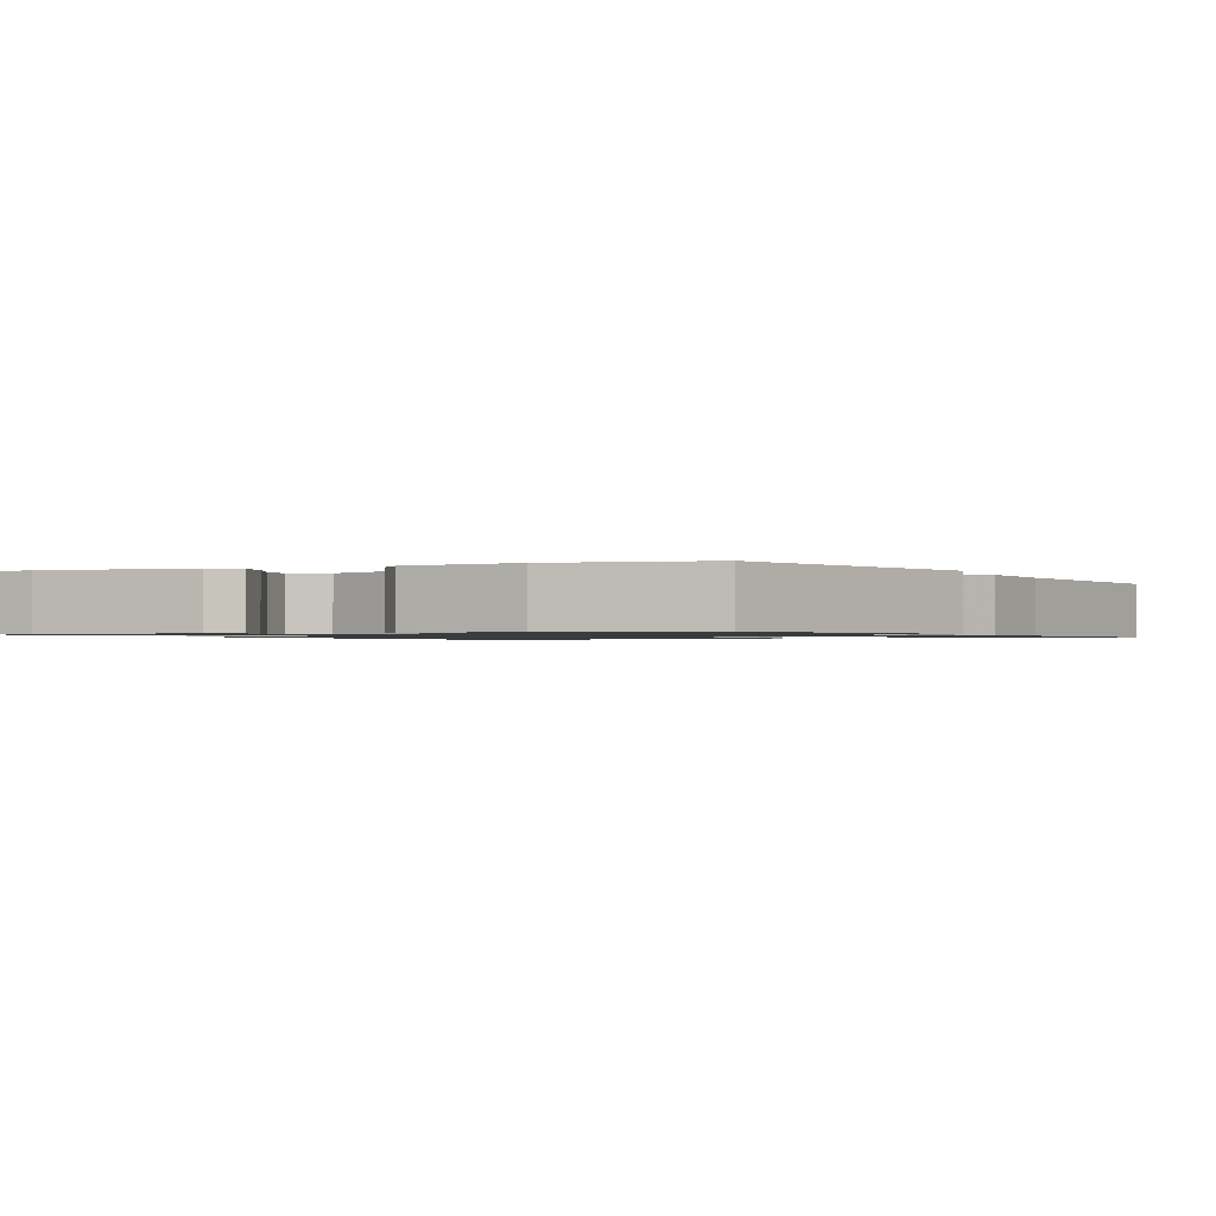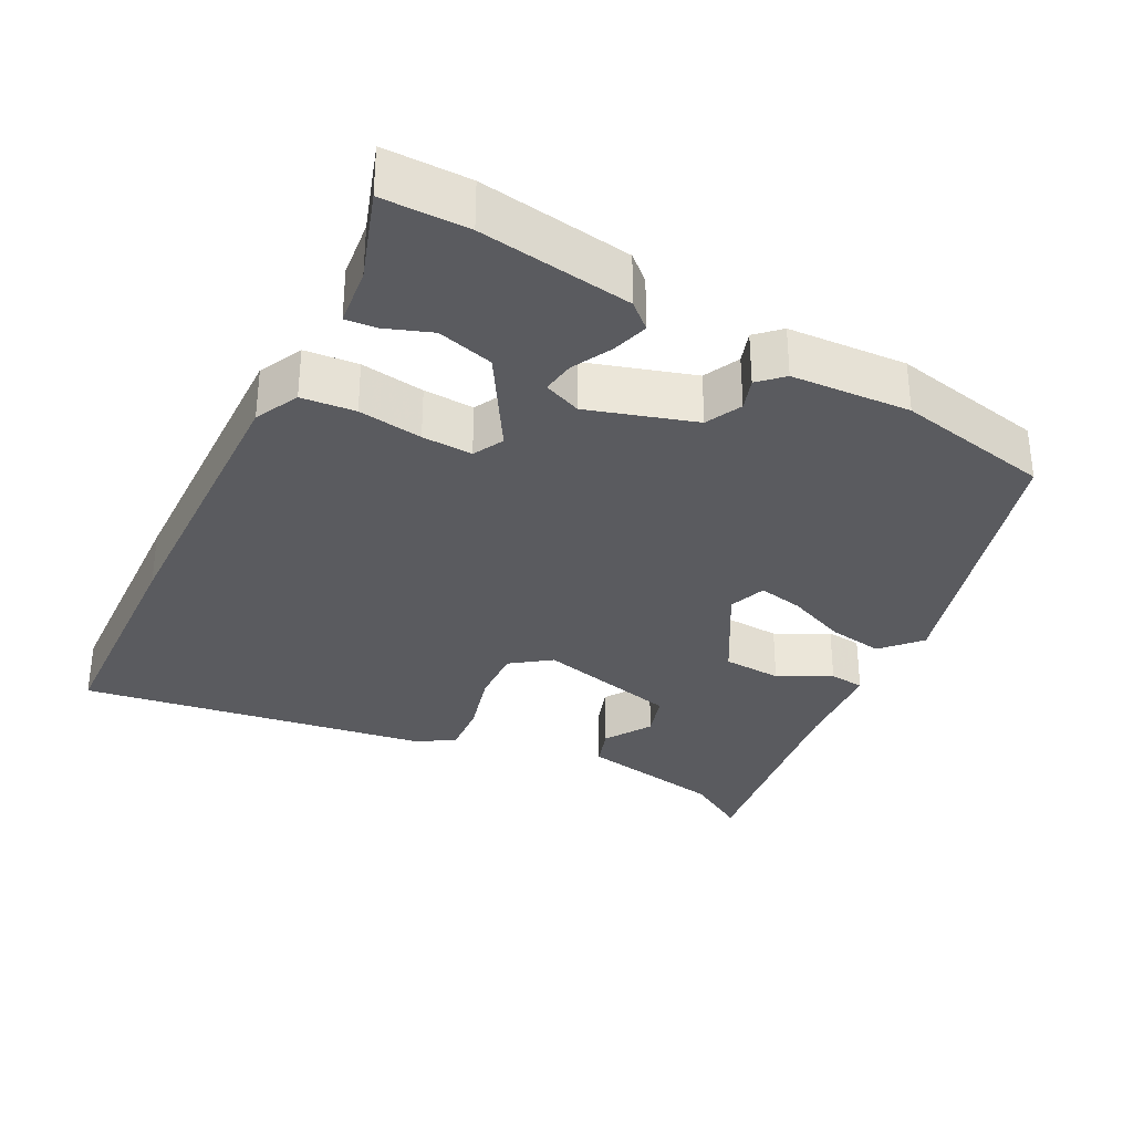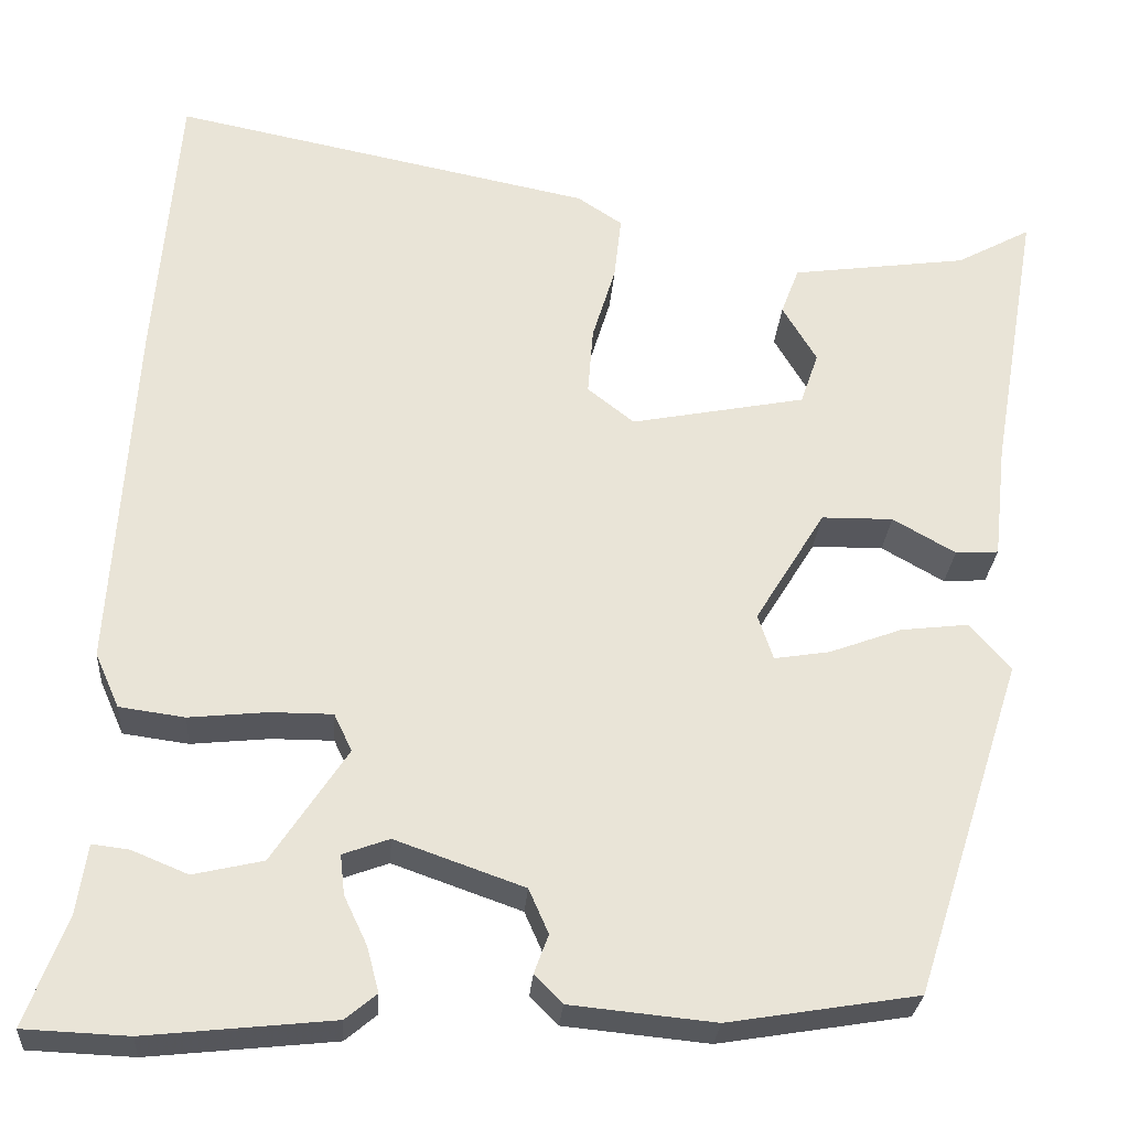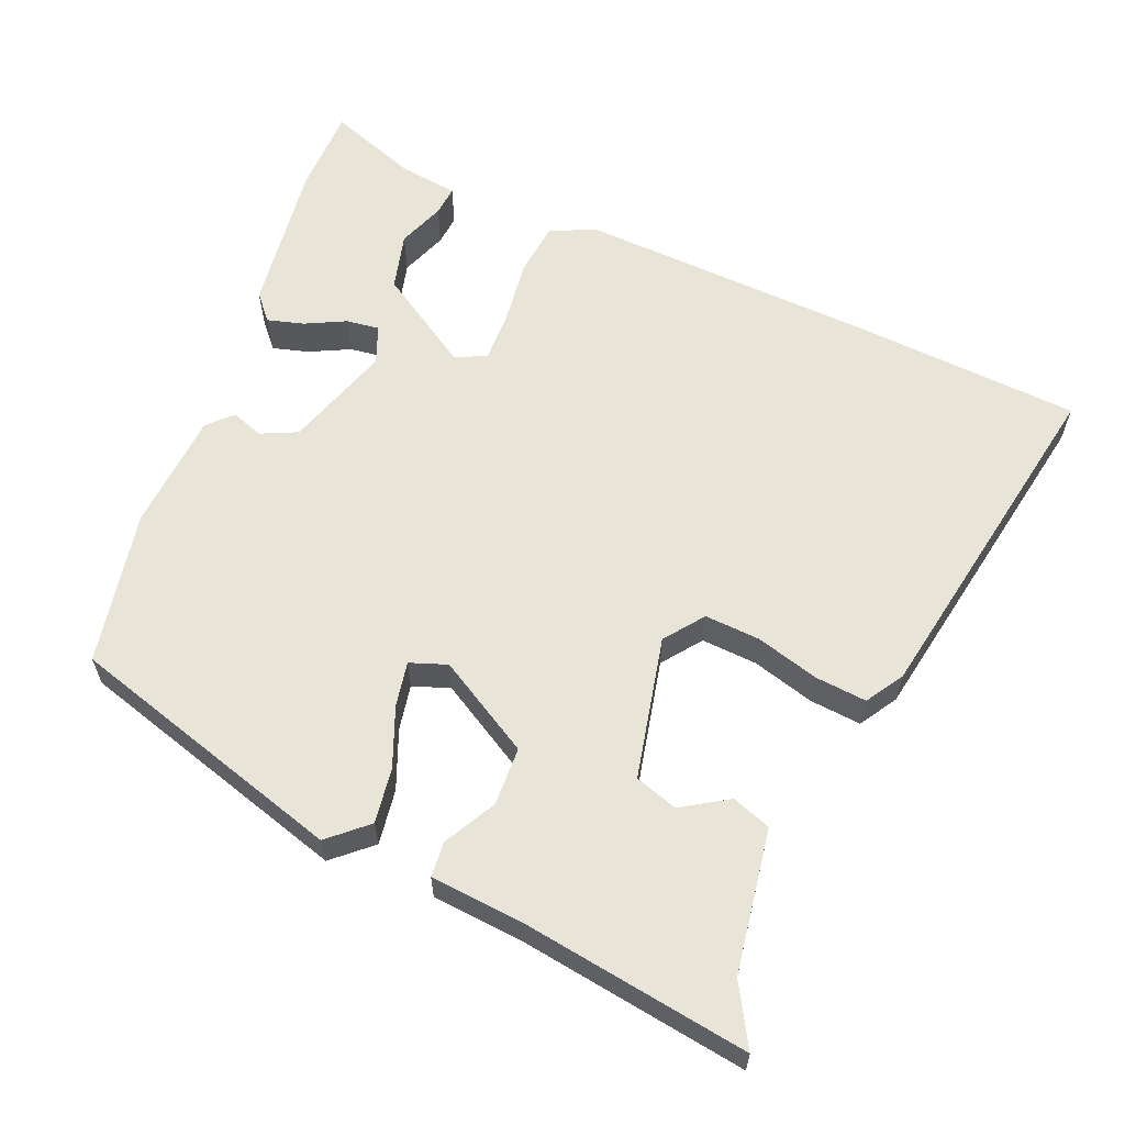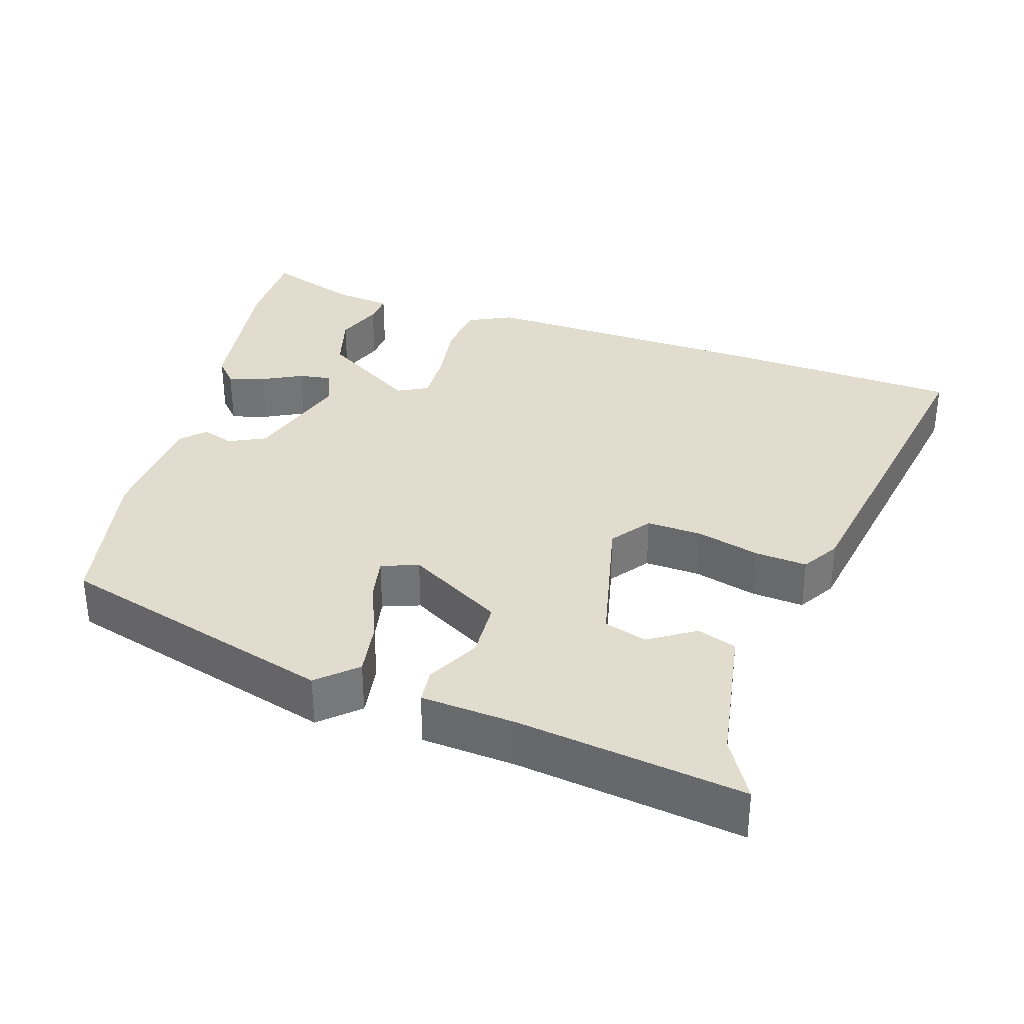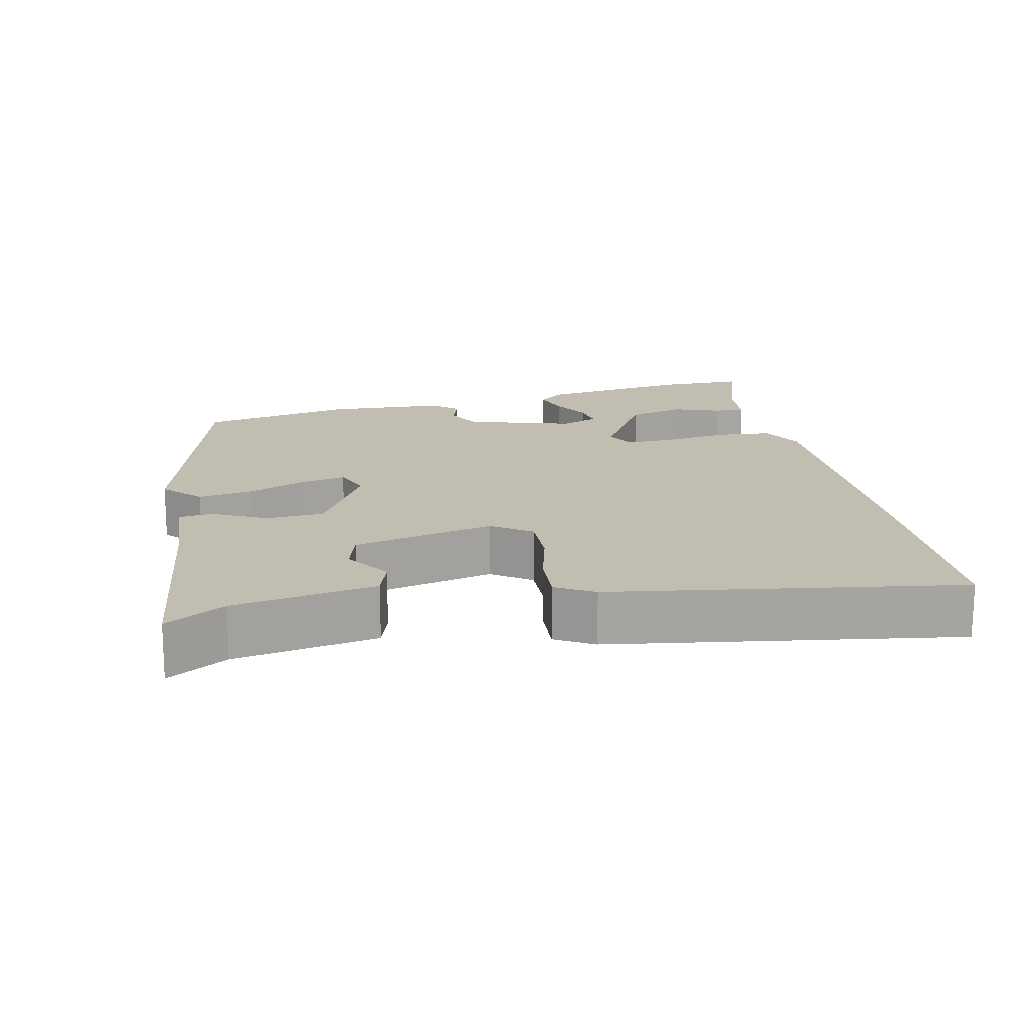
<metadata>
{"format":"obj","ext":"obj","renderer":"f3d","projection":"perspective","resolution":1024,"background":"white","views":[{"elev":-1.1,"azim":-155.4,"up":"+Y"},{"elev":-32.9,"azim":150.3,"up":"+Y"},{"elev":-27.6,"azim":175.8,"up":"+Z"},{"elev":61.3,"azim":-68.7,"up":"+Y"},{"elev":34.1,"azim":-74.3,"up":"+Y"},{"elev":16.8,"azim":-14.8,"up":"+Y"}]}
</metadata>
<code>
v -0.337 0.07 -0.438
v -0.458 0.07 -0.061
v -0.413 0.07 -0.008
v -0.337 0.07 -0.017
v -0.256 0.07 -0.047
v -0.194 0.07 -0.057
v -0.177 0.07 -0.006
v -0.255 0.07 0.121
v -0.335 0.07 0.122
v -0.405 0.07 0.082
v -0.453 0.07 0.085
v -0.467 0.07 0.214
v -0.52 0.07 0.522
v -0.437 0.07 0.477
v -0.24 0.07 0.45
v -0.22 0.07 0.397
v -0.258 0.07 0.333
v -0.238 0.07 0.275
v -0.043 0.07 0.237
v 0.009 0.07 0.278
v 0.003 0.07 0.354
v -0.023 0.07 0.439
v -0.031 0.07 0.51
v 0.019 0.07 0.543
v 0.489 0.07 0.638
v 0.515 0.07 0.322
v 0.54 0.07 -0.078
v 0.513 0.07 -0.139
v 0.44 0.07 -0.149
v 0.352 0.07 -0.14
v 0.283 0.07 -0.14
v 0.263 0.07 -0.182
v 0.347 0.07 -0.309
v 0.425 0.07 -0.327
v 0.488 0.07 -0.301
v 0.529 0.07 -0.296
v 0.541 0.07 -0.375
v 0.587 0.07 -0.496
v 0.47 0.07 -0.501
v 0.261 0.07 -0.479
v 0.226 0.07 -0.45
v 0.239 0.07 -0.4
v 0.265 0.07 -0.345
v 0.27 0.07 -0.3
v 0.218 0.07 -0.281
v 0.074 0.07 -0.332
v 0.052 0.07 -0.382
v 0.068 0.07 -0.425
v 0.037 0.07 -0.457
v -0.125 0.07 -0.473
v -0.337 0 -0.438
v -0.458 0 -0.061
v -0.413 0 -0.008
v -0.337 0 -0.017
v -0.256 0 -0.047
v -0.194 0 -0.057
v -0.177 0 -0.006
v -0.255 0 0.121
v -0.335 0 0.122
v -0.405 0 0.082
v -0.453 0 0.085
v -0.467 0 0.214
v -0.52 0 0.522
v -0.437 0 0.477
v -0.24 0 0.45
v -0.22 0 0.397
v -0.258 0 0.333
v -0.238 0 0.275
v -0.043 0 0.237
v 0.009 0 0.278
v 0.003 0 0.354
v -0.023 0 0.439
v -0.031 0 0.51
v 0.019 0 0.543
v 0.489 0 0.638
v 0.515 0 0.322
v 0.54 0 -0.078
v 0.513 0 -0.139
v 0.44 0 -0.149
v 0.352 0 -0.14
v 0.283 0 -0.14
v 0.263 0 -0.182
v 0.347 0 -0.309
v 0.425 0 -0.327
v 0.488 0 -0.301
v 0.529 0 -0.296
v 0.541 0 -0.375
v 0.587 0 -0.496
v 0.47 0 -0.501
v 0.261 0 -0.479
v 0.226 0 -0.45
v 0.239 0 -0.4
v 0.265 0 -0.345
v 0.27 0 -0.3
v 0.218 0 -0.281
v 0.074 0 -0.332
v 0.052 0 -0.382
v 0.068 0 -0.425
v 0.037 0 -0.457
v -0.125 0 -0.473
f 3 4 5
f 2 3 5
f 1 2 5
f 50 1 5
f 49 50 5
f 48 49 5
f 47 48 5
f 46 47 5 6
f 45 46 6 7
f 44 45 7 8
f 41 42 43
f 40 41 43
f 39 40 43
f 38 39 43
f 37 38 43
f 37 43 44
f 34 35 36 37
f 33 34 37 44
f 32 33 44 8
f 28 29 30
f 27 28 30
f 26 27 30
f 25 26 30
f 24 25 30
f 23 24 30
f 22 23 30
f 21 22 30
f 20 21 30 31
f 19 20 31 32
f 14 15 16 17
f 14 17 18
f 13 14 18
f 12 13 18
f 11 12 18
f 10 11 18
f 9 10 18
f 8 9 18 19
f 8 19 32
f 55 54 53
f 55 53 52
f 55 52 51
f 55 51 100
f 55 100 99
f 55 99 98
f 55 98 97
f 56 55 97 96
f 57 56 96 95
f 58 57 95 94
f 93 92 91
f 93 91 90
f 93 90 89
f 93 89 88
f 93 88 87
f 94 93 87
f 87 86 85 84
f 94 87 84 83
f 58 94 83 82
f 80 79 78
f 80 78 77
f 80 77 76
f 80 76 75
f 80 75 74
f 80 74 73
f 80 73 72
f 80 72 71
f 81 80 71 70
f 82 81 70 69
f 67 66 65 64
f 68 67 64
f 68 64 63
f 68 63 62
f 68 62 61
f 68 61 60
f 68 60 59
f 69 68 59 58
f 82 69 58
f 1 51 52 2
f 2 52 53 3
f 3 53 54 4
f 4 54 55 5
f 5 55 56 6
f 6 56 57 7
f 7 57 58 8
f 8 58 59 9
f 9 59 60 10
f 10 60 61 11
f 11 61 62 12
f 12 62 63 13
f 13 63 64 14
f 14 64 65 15
f 15 65 66 16
f 16 66 67 17
f 17 67 68 18
f 18 68 69 19
f 19 69 70 20
f 20 70 71 21
f 21 71 72 22
f 22 72 73 23
f 23 73 74 24
f 24 74 75 25
f 25 75 76 26
f 26 76 77 27
f 27 77 78 28
f 28 78 79 29
f 29 79 80 30
f 30 80 81 31
f 31 81 82 32
f 32 82 83 33
f 33 83 84 34
f 34 84 85 35
f 35 85 86 36
f 36 86 87 37
f 37 87 88 38
f 38 88 89 39
f 39 89 90 40
f 40 90 91 41
f 41 91 92 42
f 42 92 93 43
f 43 93 94 44
f 44 94 95 45
f 45 95 96 46
f 46 96 97 47
f 47 97 98 48
f 48 98 99 49
f 49 99 100 50
f 50 100 51 1

</code>
